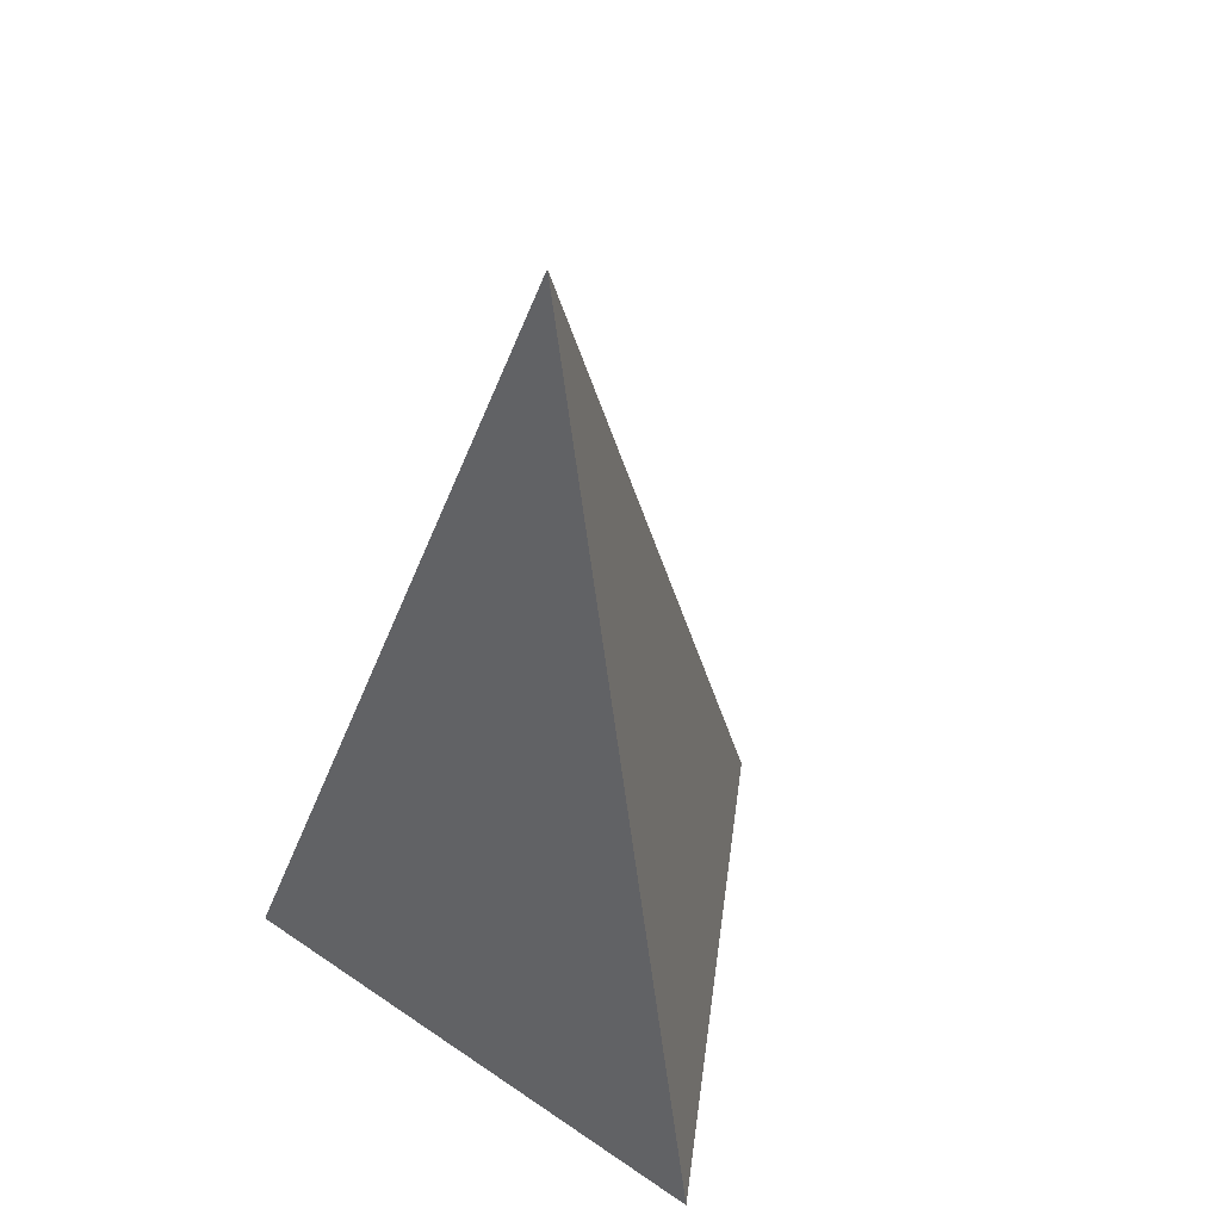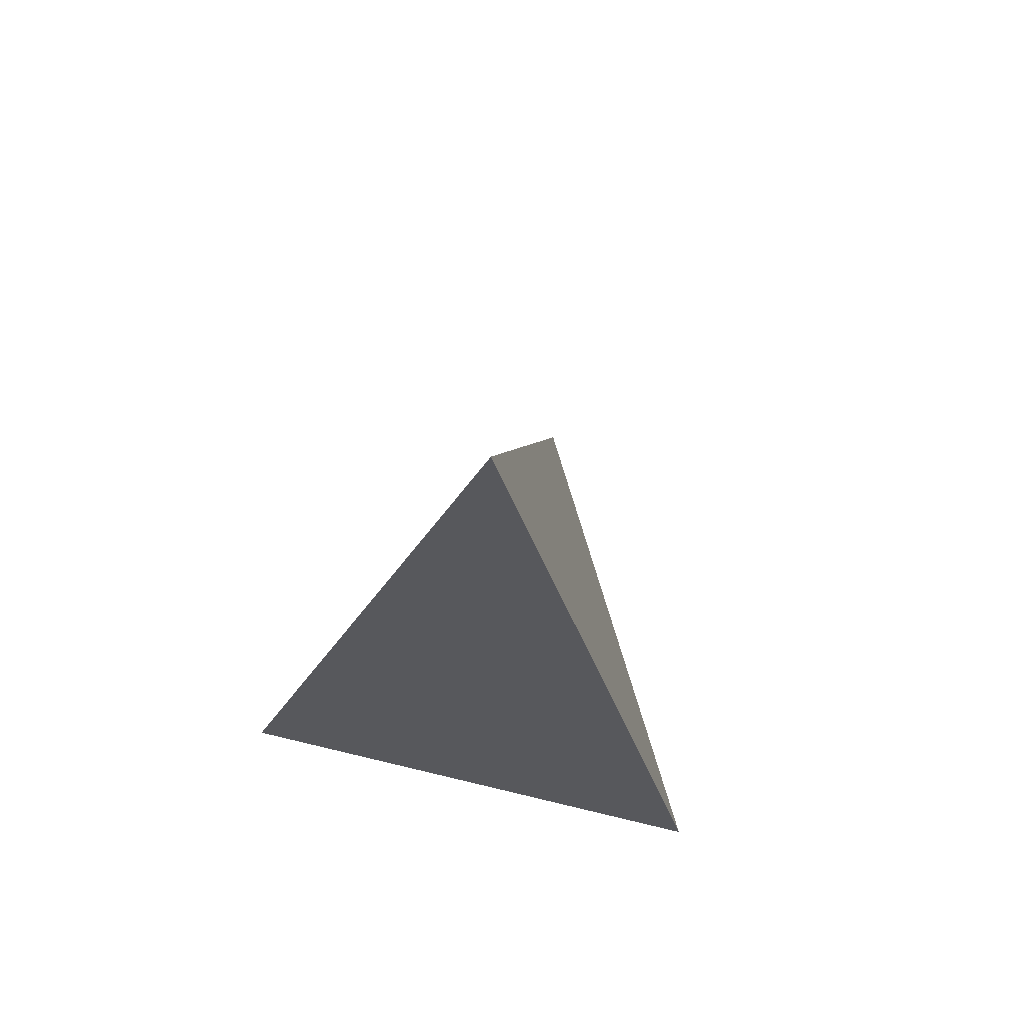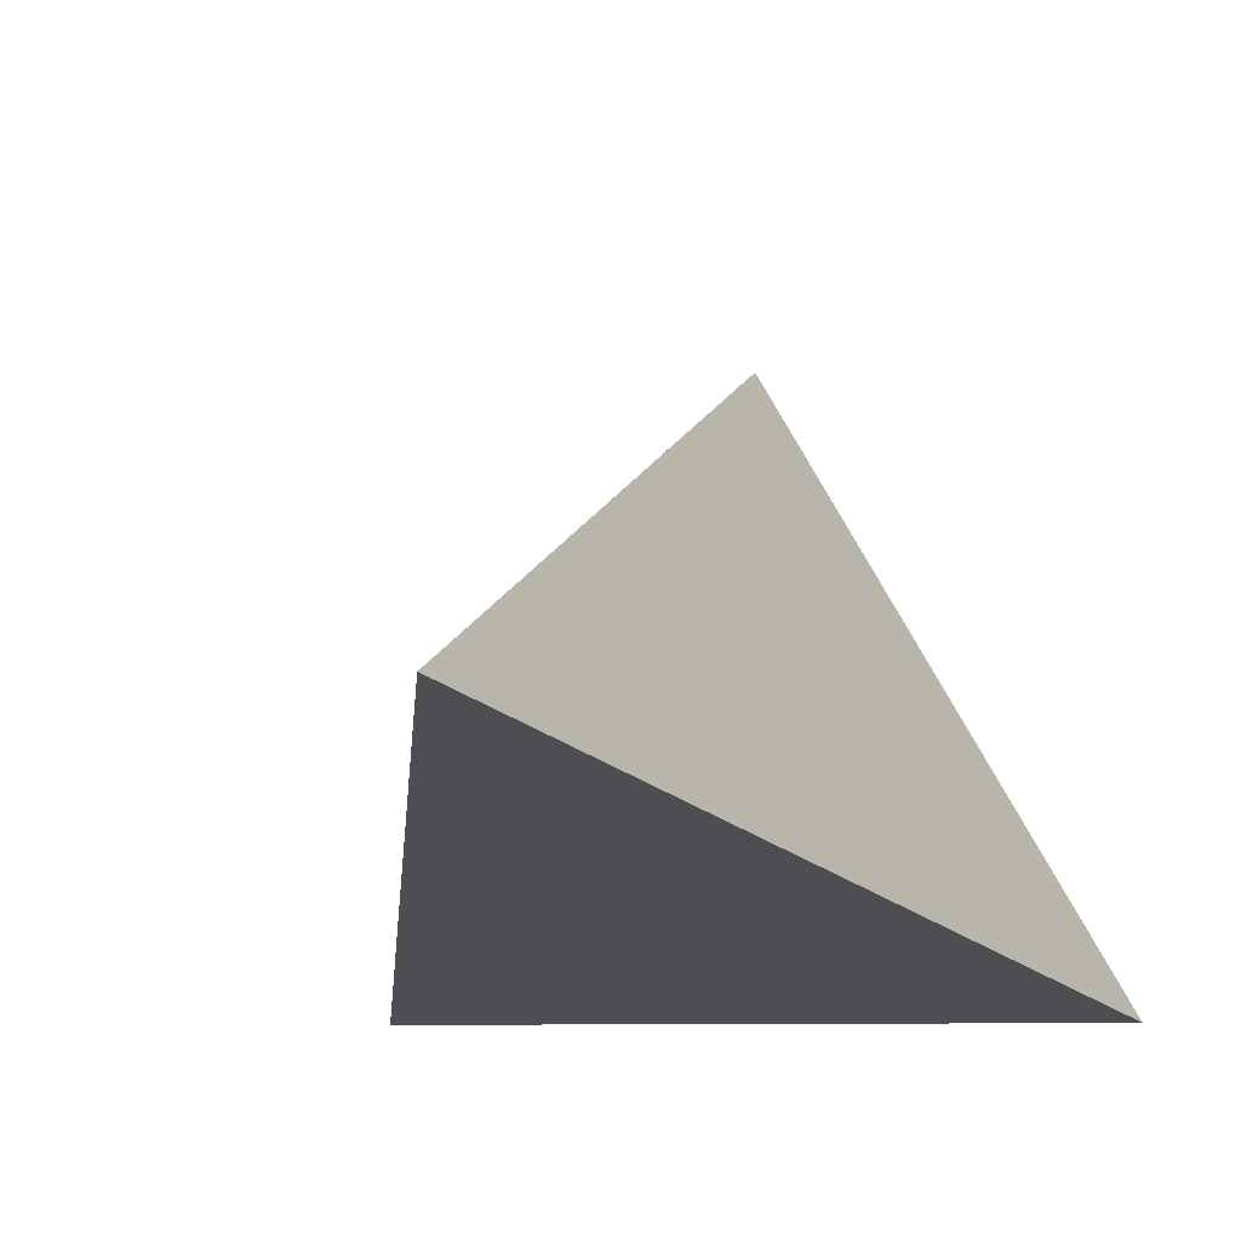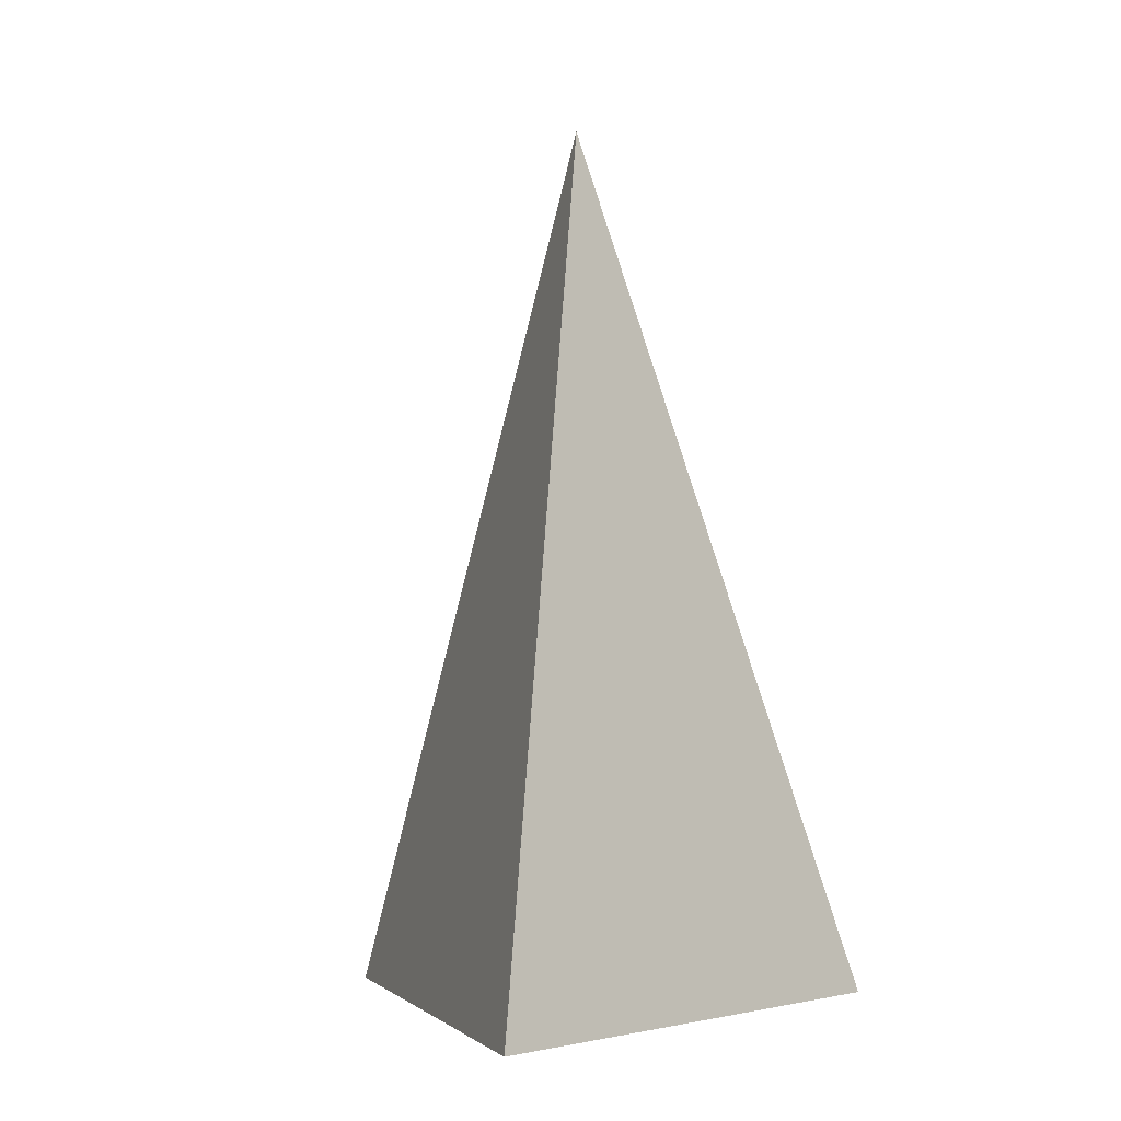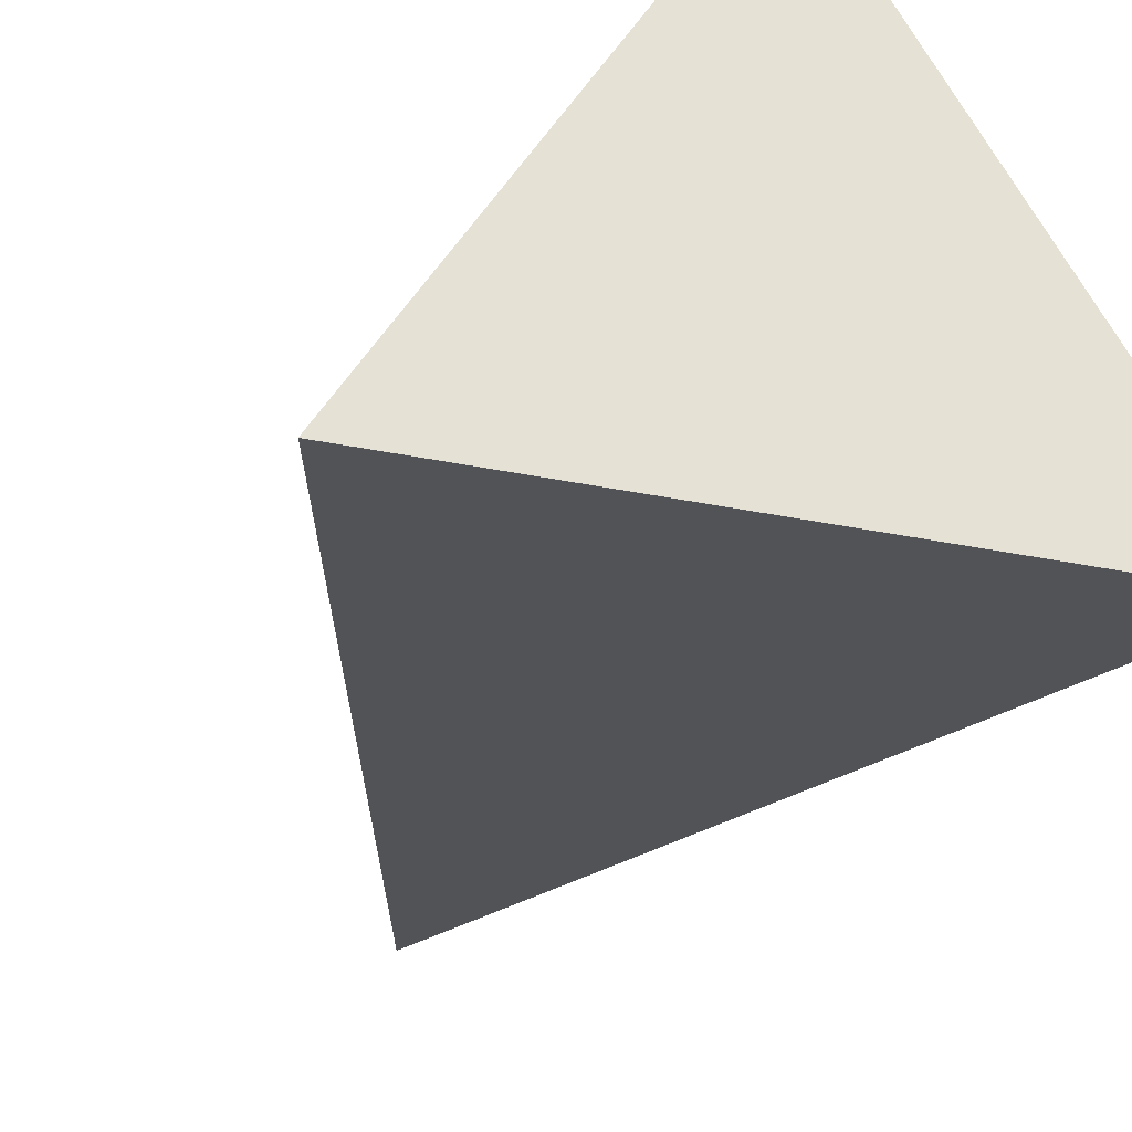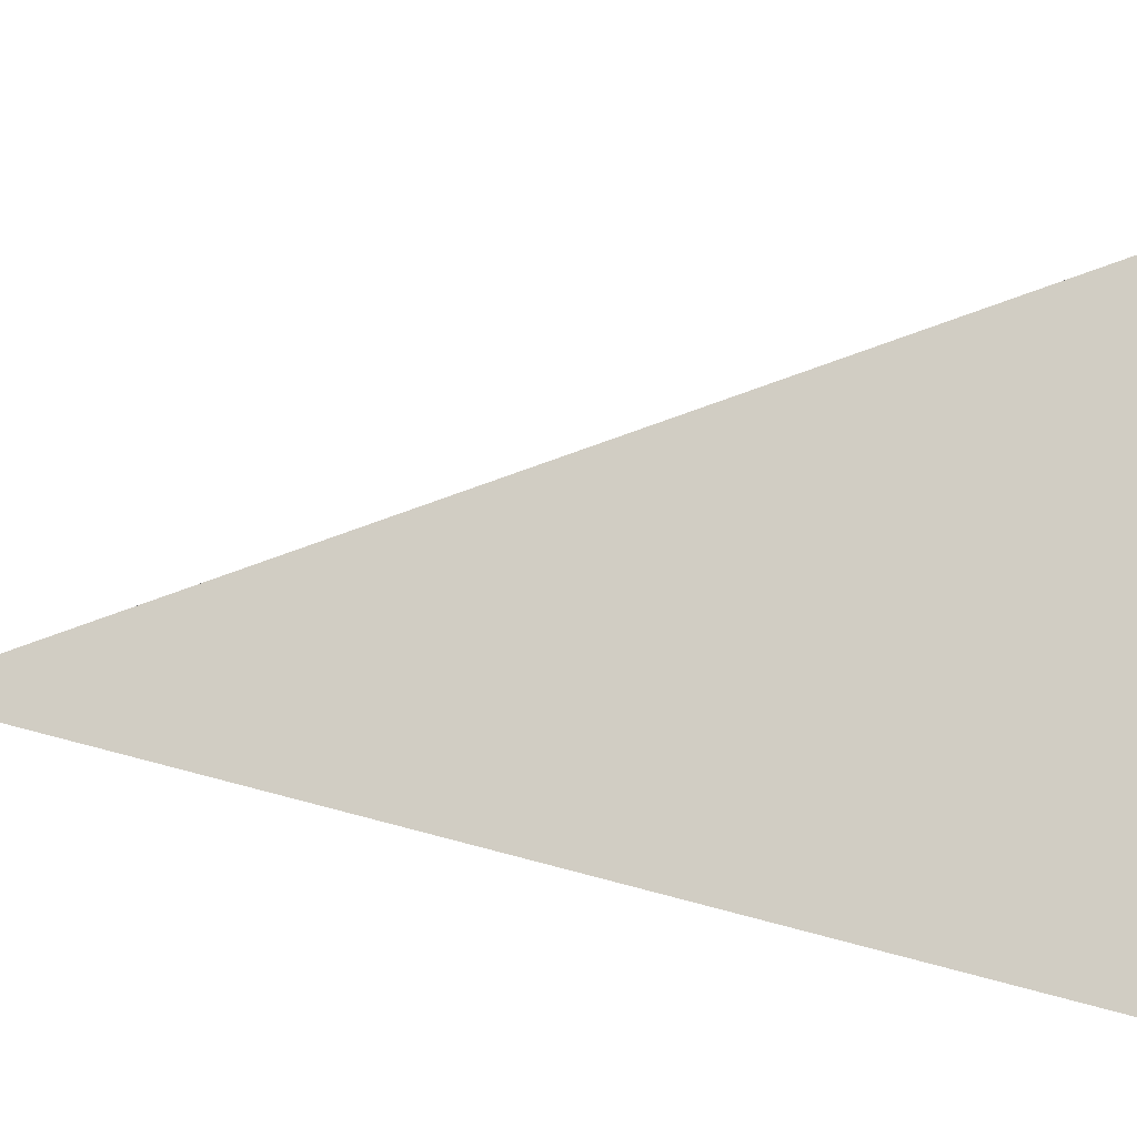
<metadata>
{"format":"obj","ext":"obj","renderer":"f3d","projection":"perspective","resolution":1024,"background":"white","views":[{"elev":47.2,"azim":-142.4,"up":"+Y"},{"elev":74.3,"azim":-166.6,"up":"+Y"},{"elev":-7.0,"azim":-167.4,"up":"+Z"},{"elev":-2.9,"azim":12.1,"up":"+Y"},{"elev":-31.4,"azim":-16.6,"up":"+Z"},{"elev":19.3,"azim":-93.1,"up":"+Z"}]}
</metadata>
<code>
g Cone
v 0 0 0
v 0 0 0.35
v 0.3031 0 -0.175
v -0.3031 0 -0.175
v 0 1 0
f 3 2 1
f 4 3 1
f 2 4 1
f 2 3 5
f 3 4 5
f 4 2 5

</code>
